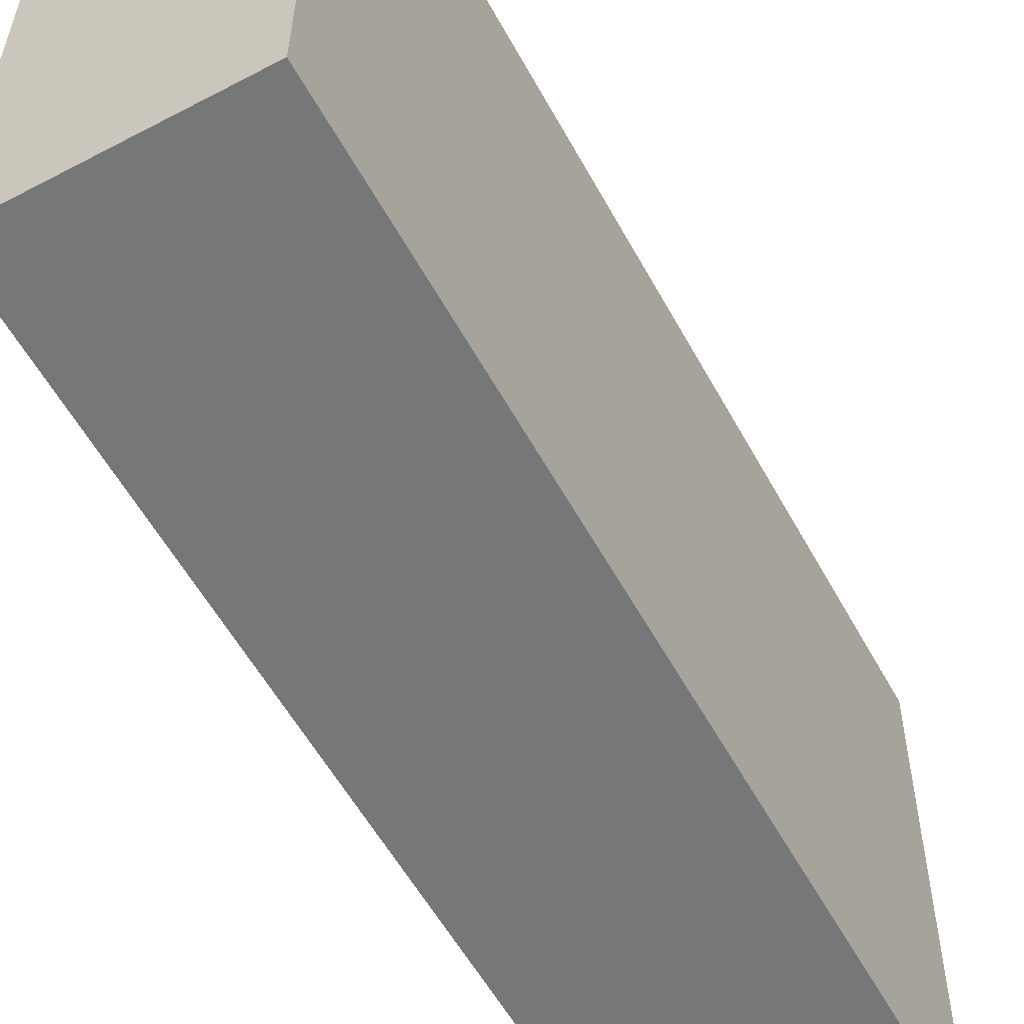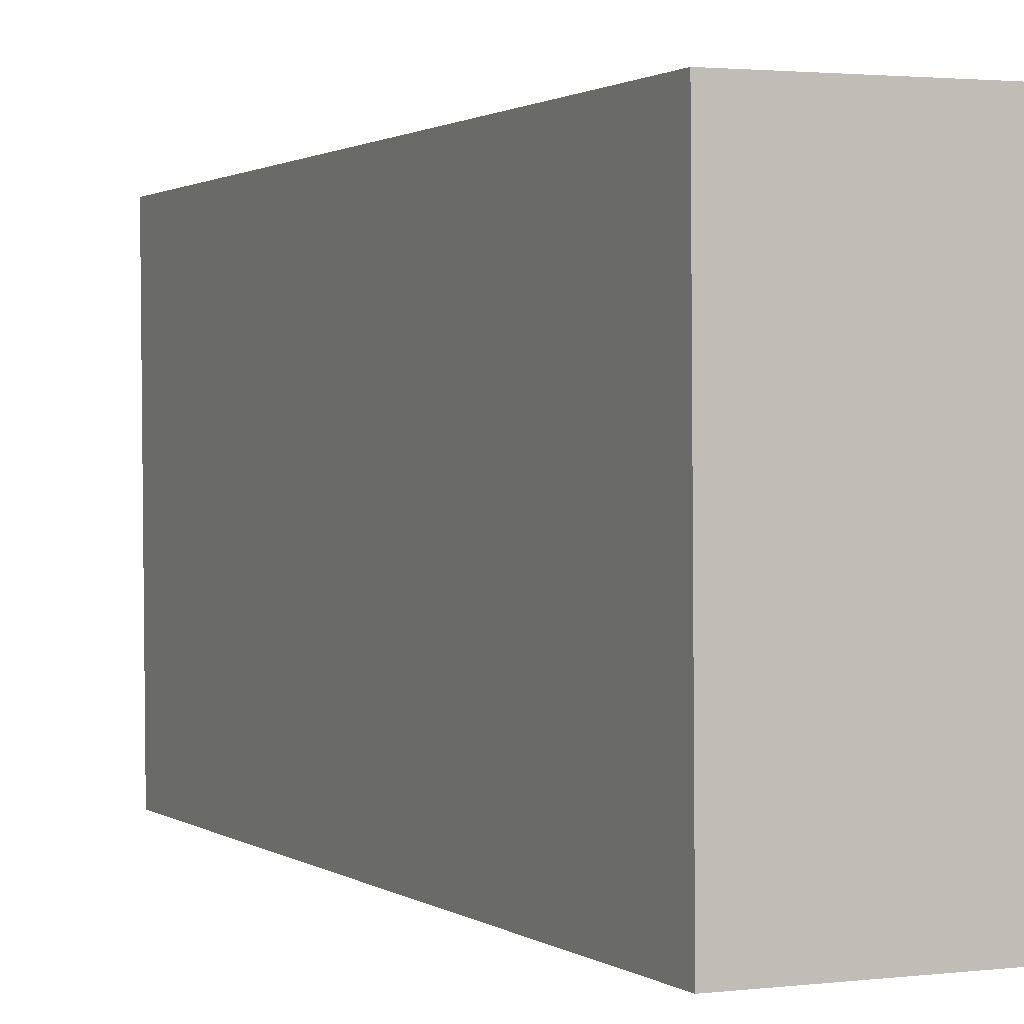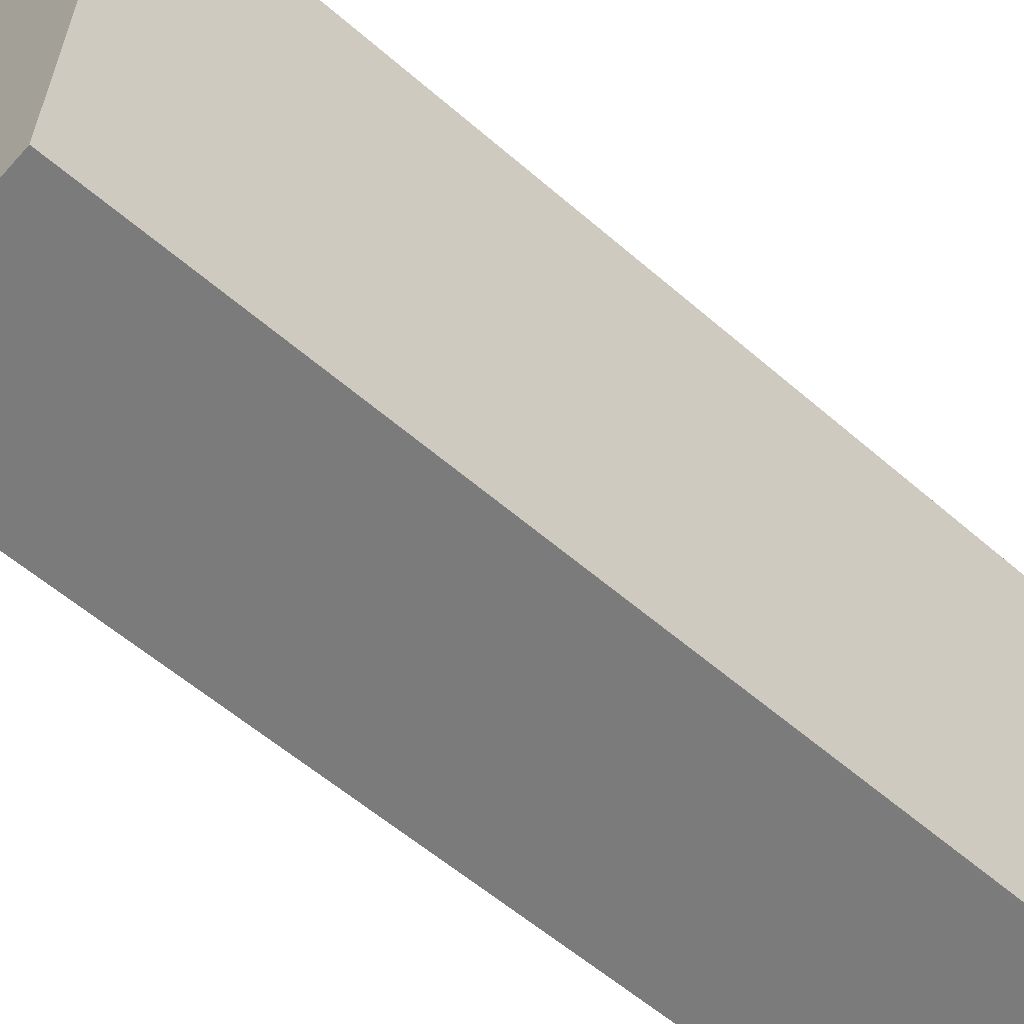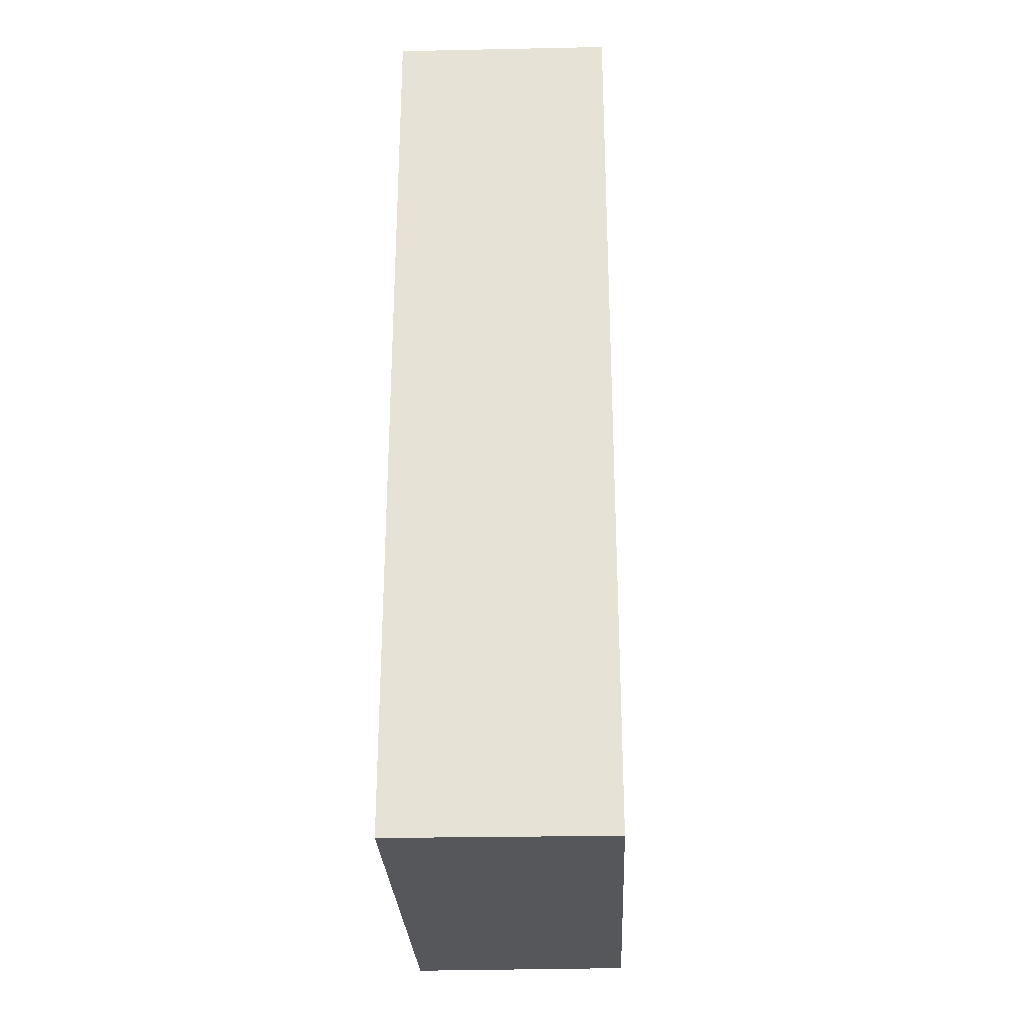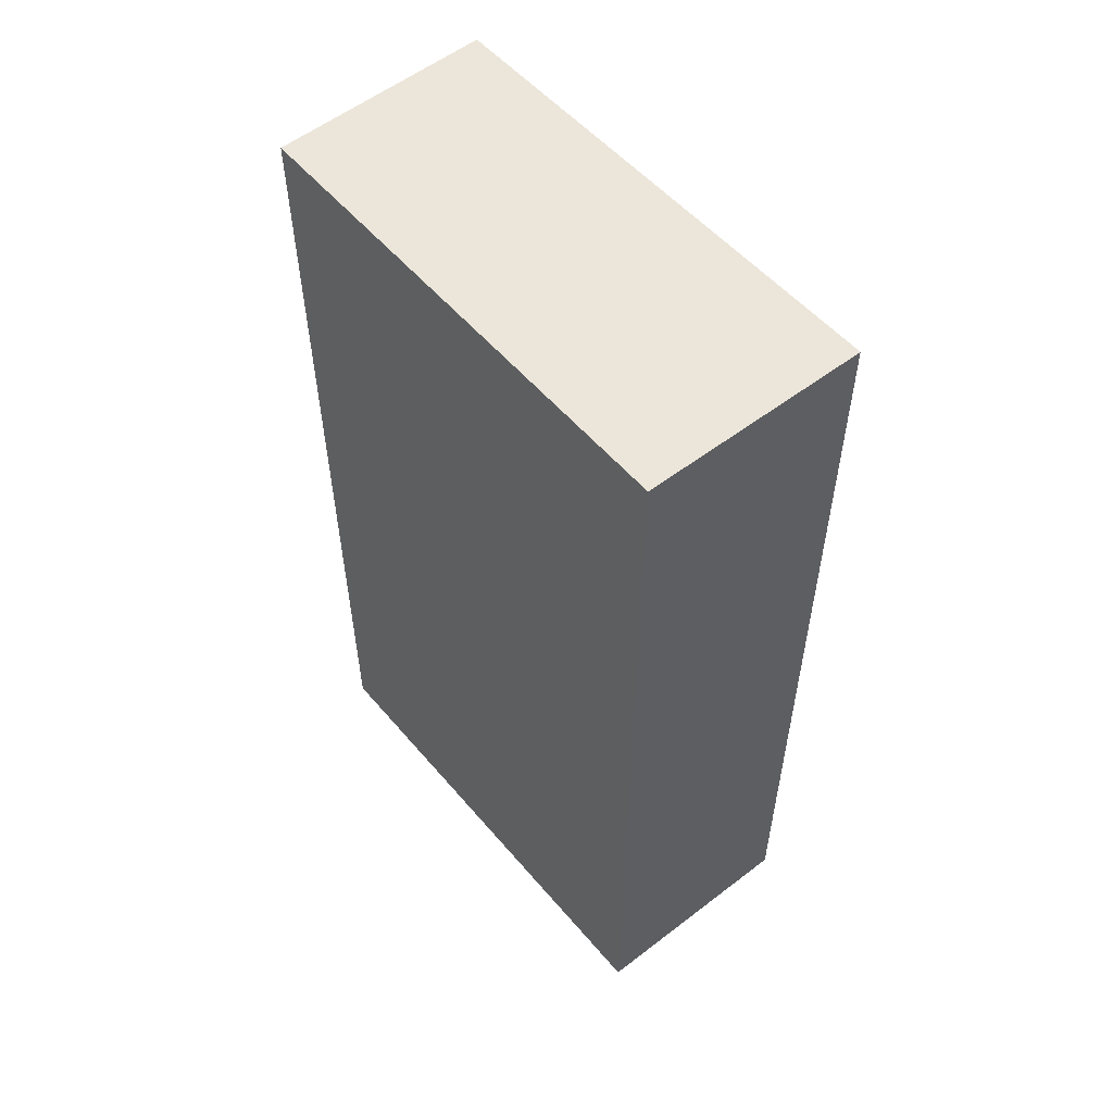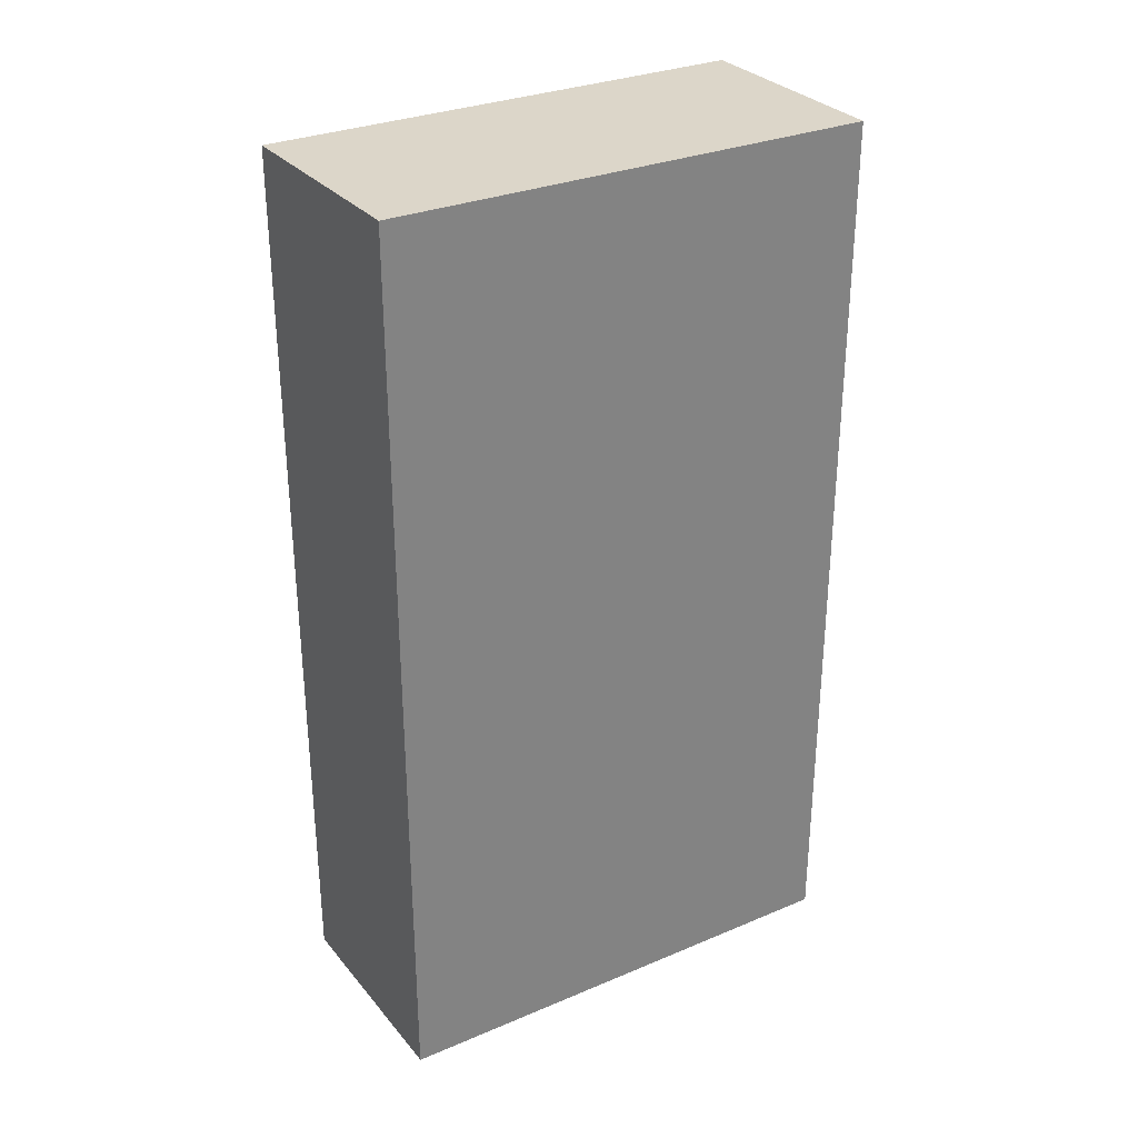
<metadata>
{"format":"obj","ext":"obj","renderer":"f3d","projection":"perspective","resolution":1024,"background":"white","views":[{"elev":-56.9,"azim":-151.5,"up":"+Z"},{"elev":1.2,"azim":-25.7,"up":"+Z"},{"elev":-58.8,"azim":48.3,"up":"+Z"},{"elev":-27.4,"azim":-177.8,"up":"+Y"},{"elev":54.6,"azim":-39.9,"up":"+Y"},{"elev":30.2,"azim":-121.8,"up":"+Y"}]}
</metadata>
<code>
v  2.324 9.442 -5.151
v  2.36 9.442 0.04
v  2.352 9.442 -5.151
v  0.038 9.442 -5.134
v  2.308 9.442 0.039
v  0 9.442 5.782e-16
v  2.36 -2.449e-18 0.04
v  2.352 3.154e-16 -5.151
v  0.038 3.144e-16 -5.134
v  2.324 3.154e-16 -5.151
v  0 0 0
v  2.308 -2.388e-18 0.039
g defaultobject
f 1 2 3
f 2 1 4
f 2 4 5
f 5 4 6
f 7 3 2
f 3 7 8
f 8 1 3
f 1 8 4
f 4 8 9
f 9 8 10
f 9 6 4
f 6 9 11
f 5 7 2
f 7 5 6
f 7 6 12
f 12 6 11
f 12 8 7
f 8 12 11
f 8 11 10
f 10 11 9

</code>
